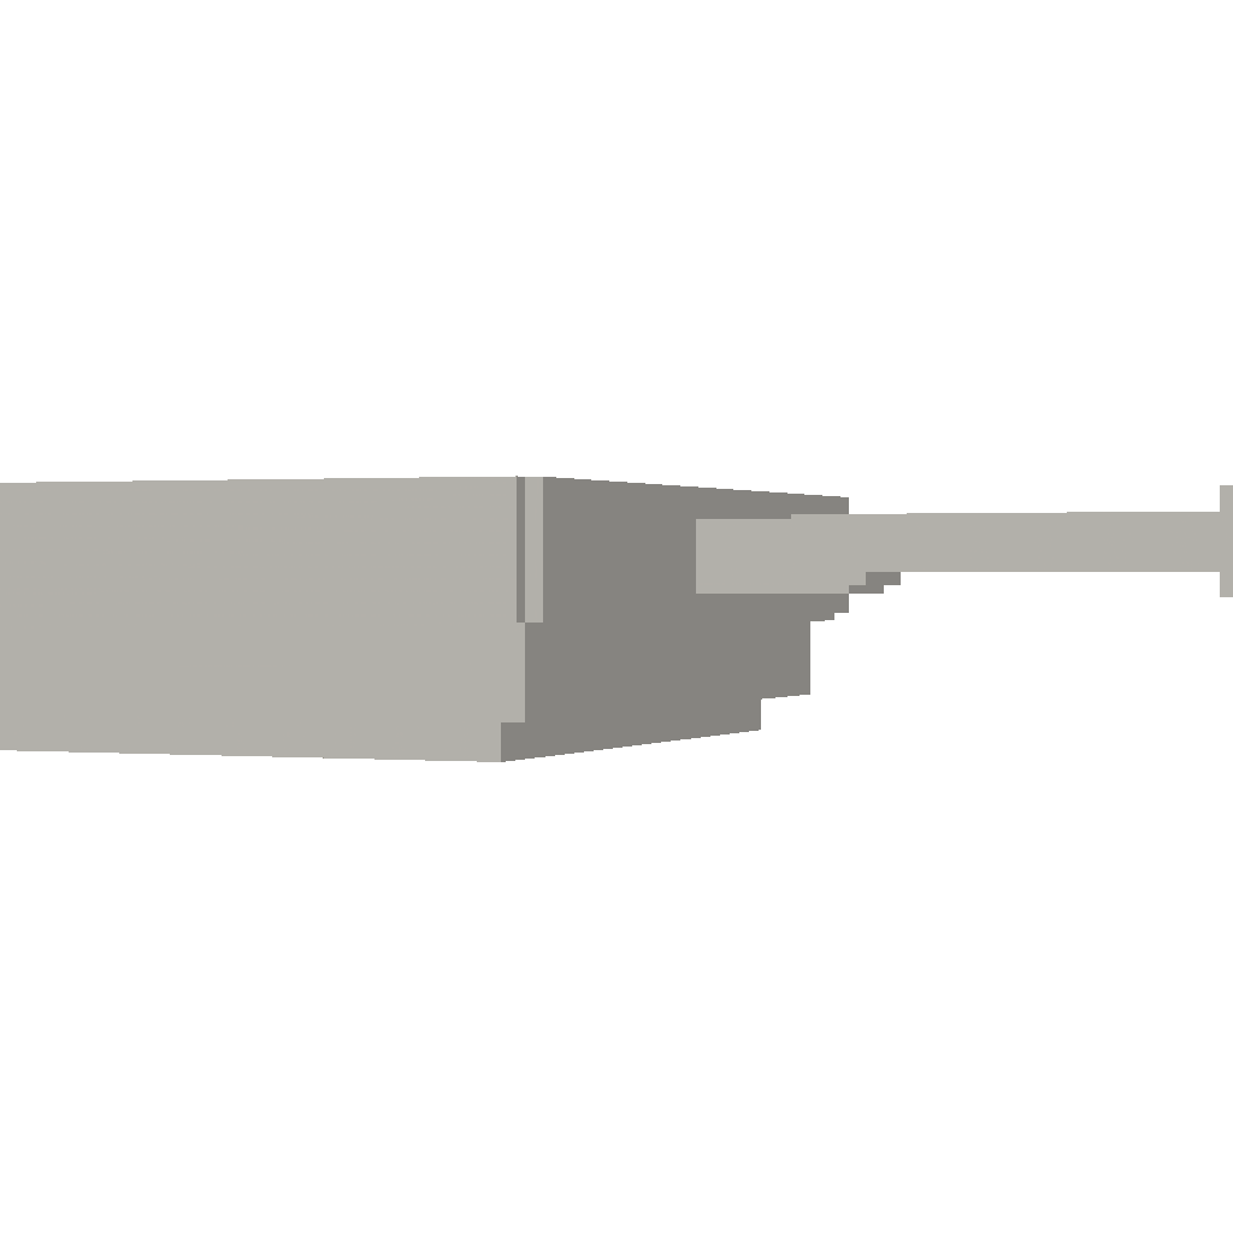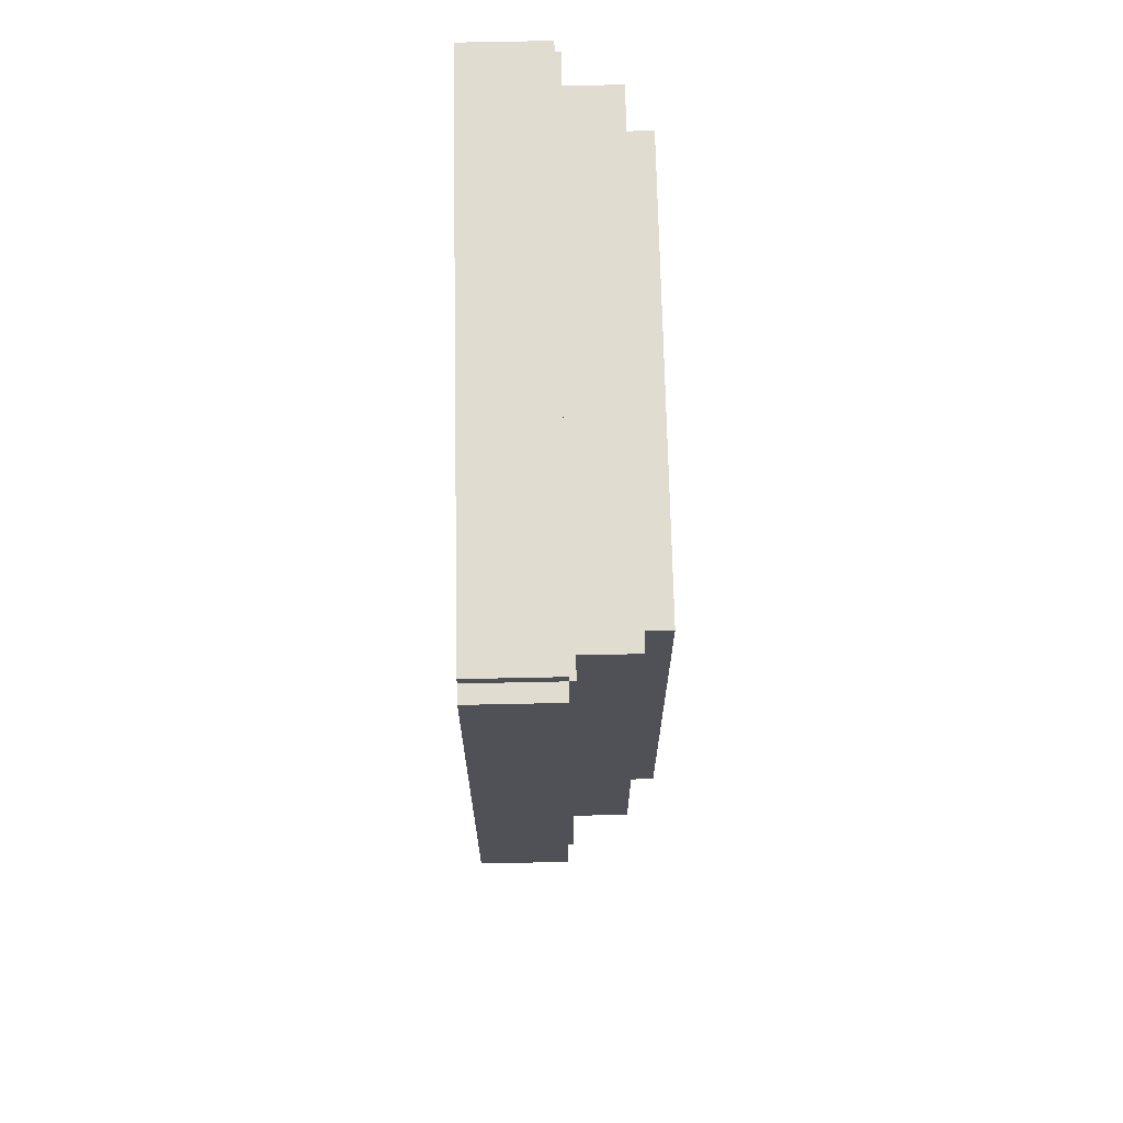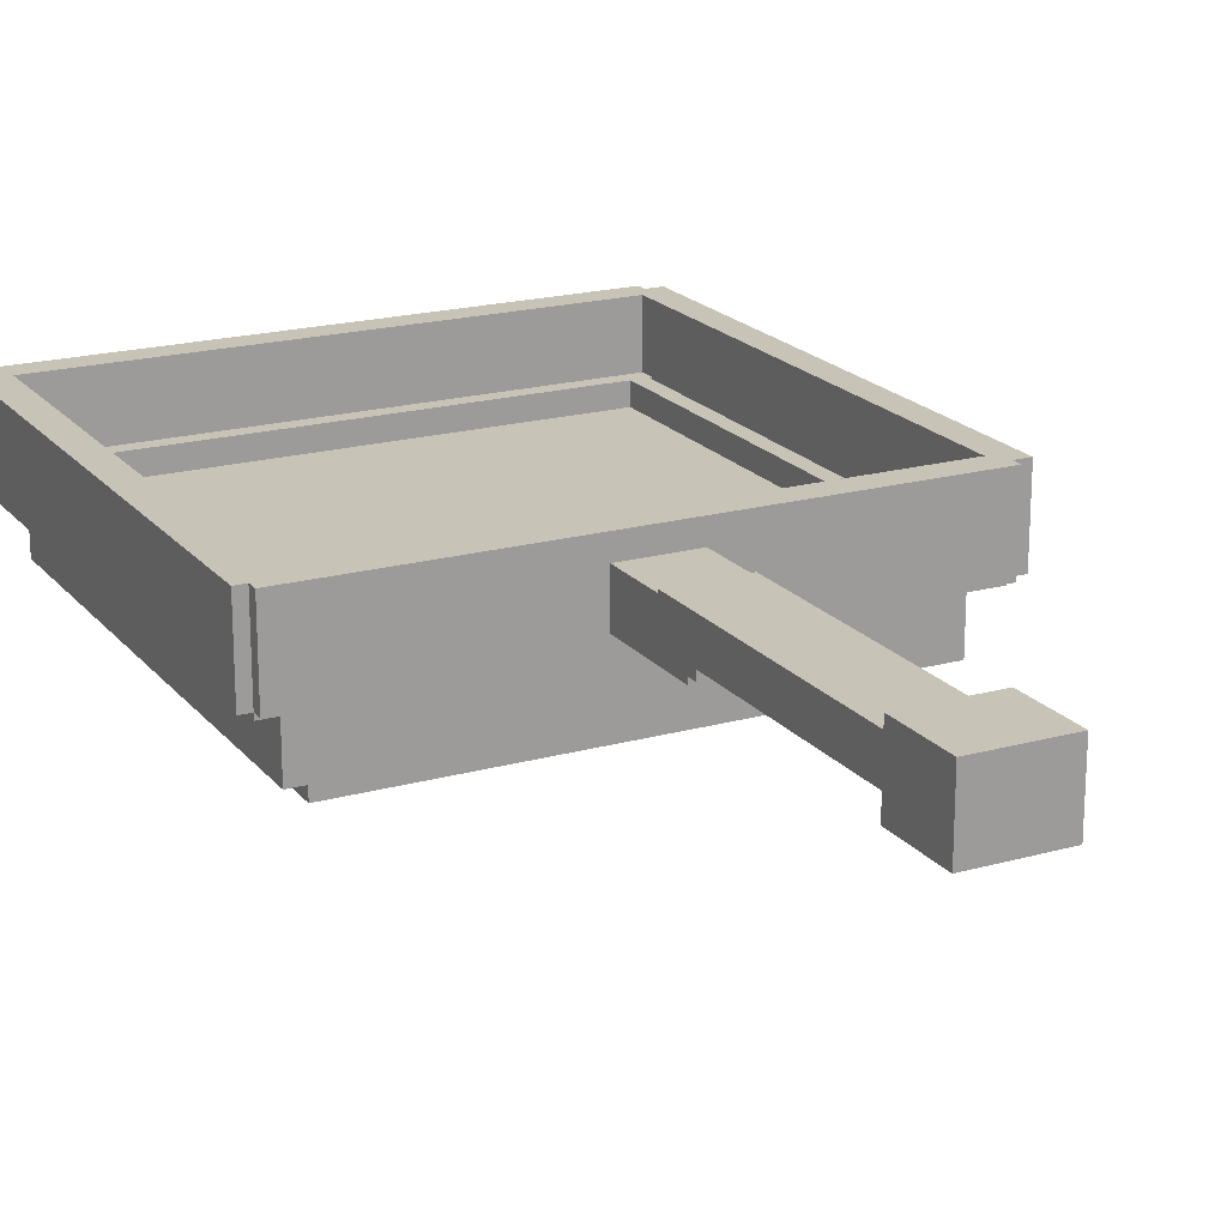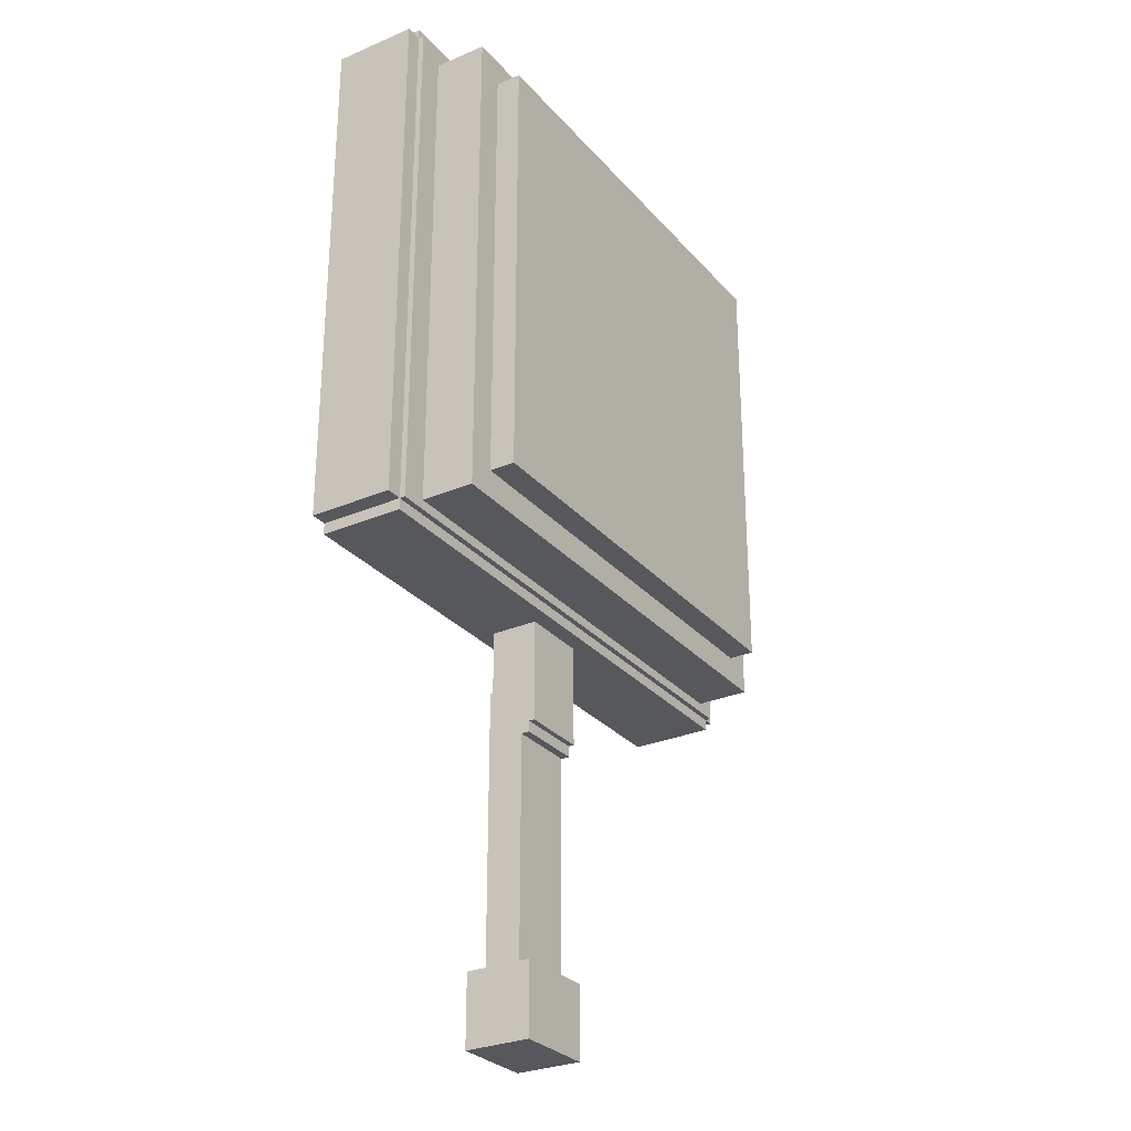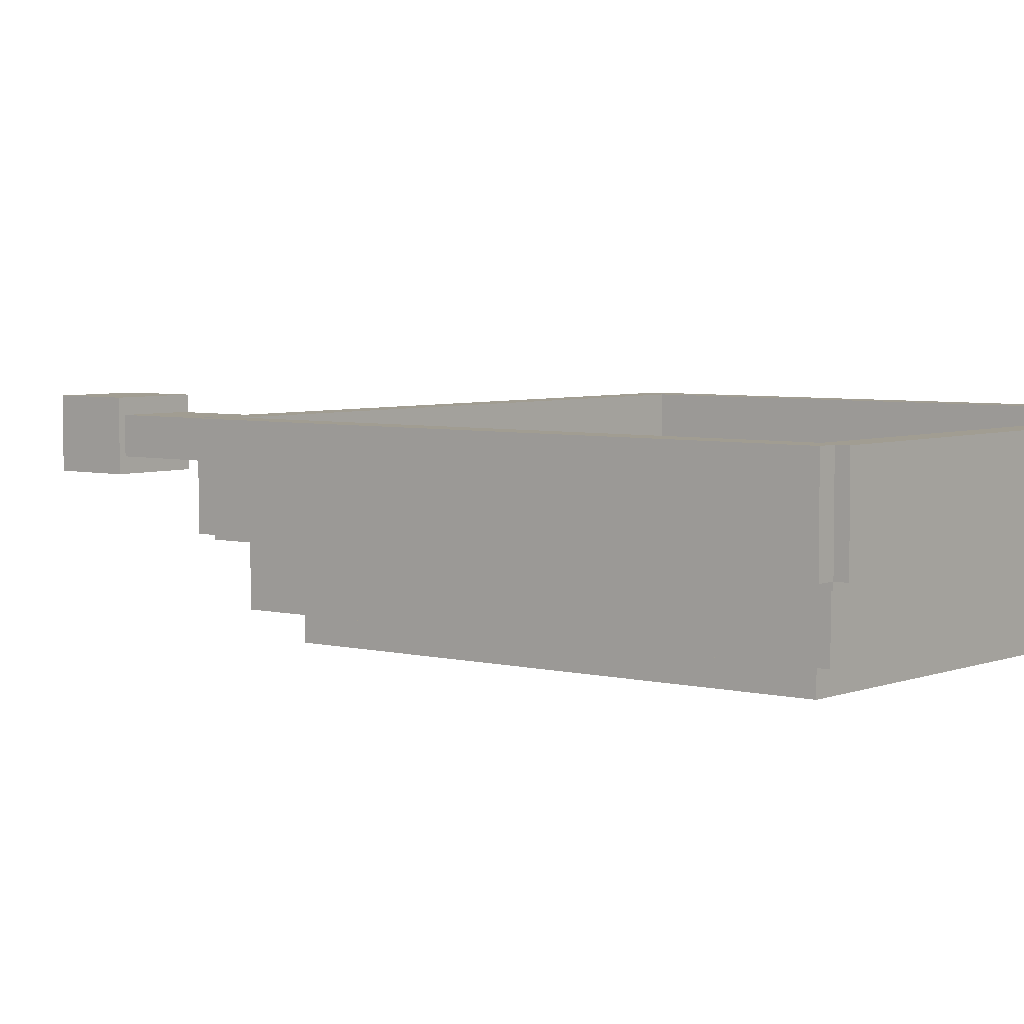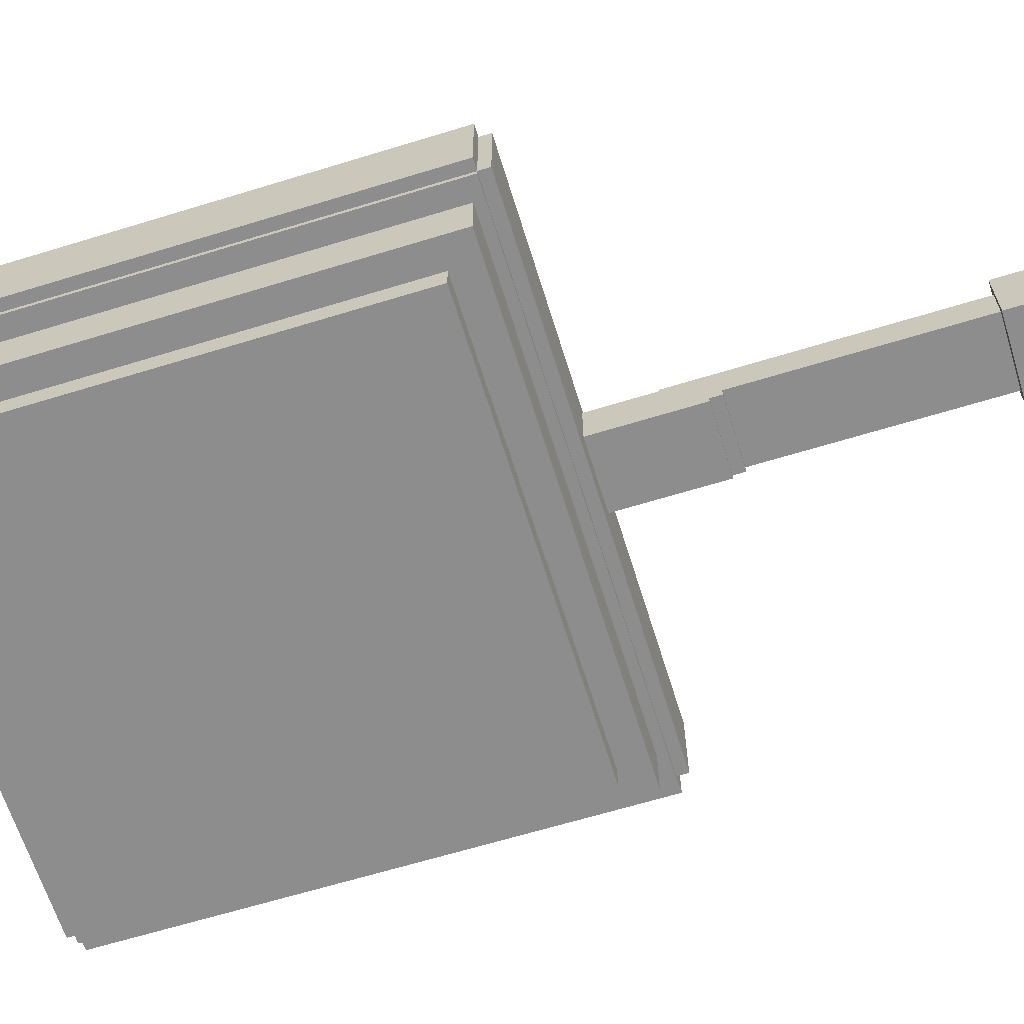
<metadata>
{"format":"obj","ext":"obj","renderer":"f3d","projection":"perspective","resolution":1024,"background":"white","views":[{"elev":0.7,"azim":112.6,"up":"+Y"},{"elev":69.5,"azim":-91.2,"up":"+Z"},{"elev":19.7,"azim":152.7,"up":"+Y"},{"elev":-28.8,"azim":-57.6,"up":"+Z"},{"elev":4.8,"azim":-51.1,"up":"+Y"},{"elev":-64.7,"azim":107.2,"up":"+Y"}]}
</metadata>
<code>
o Side3.001_Cube.008
v -0.0625 -0.2375 -0.4975
v -0.0625 -0.2375 -0.6825
v 0.0625 -0.2375 -0.6825
v 0.0625 -0.2375 -0.4975
v -0.0625 -0.2225 -0.4975
v -0.0625 -0.2225 -0.6825
v 0.0625 -0.2225 -0.6825
v 0.0625 -0.2225 -0.4975
v -0.495 -0.265 0.495
v -0.495 -0.265 0.445
v 0.49 -0.265 0.445
v 0.49 -0.265 0.495
v -0.495 -0.115 0.495
v -0.495 -0.115 0.445
v 0.49 -0.115 0.445
v 0.49 -0.115 0.495
v -0.4476 -0.37 0.442
v -0.4476 -0.37 -0.458
v 0.4524 -0.37 -0.458
v 0.4524 -0.37 0.442
v -0.4476 -0.27 0.442
v -0.4476 -0.27 -0.458
v 0.4524 -0.27 -0.458
v 0.4524 -0.27 0.442
v -0.3976 -0.415 0.392
v -0.3976 -0.415 -0.408
v 0.4024 -0.415 -0.408
v 0.4024 -0.415 0.392
v -0.3976 -0.365 0.392
v -0.3976 -0.365 -0.408
v 0.4024 -0.365 -0.408
v 0.4024 -0.365 0.392
v -0.475 -0.265 0.475
v -0.525 -0.265 0.475
v -0.525 -0.265 -0.475
v -0.475 -0.265 -0.475
v -0.475 -0.115 0.475
v -0.525 -0.115 0.475
v -0.525 -0.115 -0.475
v -0.475 -0.115 -0.475
v -0.495 -0.265 -0.445
v -0.495 -0.265 -0.495
v 0.4899 -0.265 -0.495
v 0.4899 -0.265 -0.445
v -0.495 -0.115 -0.445
v -0.495 -0.115 -0.495
v 0.4899 -0.115 -0.495
v 0.4899 -0.115 -0.445
v 0.51 -0.265 0.475
v 0.46 -0.265 0.475
v 0.46 -0.265 -0.475
v 0.51 -0.265 -0.475
v 0.51 -0.115 0.475
v 0.46 -0.115 0.475
v 0.46 -0.115 -0.475
v 0.51 -0.115 -0.475
v -0.495 -0.27 0.445
v -0.495 -0.27 0.415
v 0.4899 -0.27 0.415
v 0.4899 -0.27 0.445
v -0.495 -0.23 0.445
v -0.495 -0.23 0.415
v 0.4899 -0.23 0.415
v 0.4899 -0.23 0.445
v 0.46 -0.27 0.415
v 0.43 -0.27 0.415
v 0.43 -0.27 -0.415
v 0.46 -0.27 -0.415
v 0.46 -0.23 0.415
v 0.43 -0.23 0.415
v 0.43 -0.23 -0.415
v 0.46 -0.23 -0.415
v -0.075 -0.24 -1.105
v -0.075 -0.24 -1.235
v 0.075 -0.24 -1.235
v 0.075 -0.24 -1.105
v -0.075 -0.12 -1.105
v -0.075 -0.12 -1.235
v 0.075 -0.12 -1.235
v 0.075 -0.12 -1.105
v -0.0625 -0.2275 -0.4975
v -0.0625 -0.2275 -0.7025
v 0.0625 -0.2275 -0.7025
v 0.0625 -0.2275 -0.4975
v -0.0625 -0.1525 -0.4975
v -0.0625 -0.1525 -0.7025
v 0.0625 -0.1525 -0.7025
v 0.0625 -0.1525 -0.4975
v -0.0625 -0.2125 -0.6125
v -0.0625 -0.2125 -1.167
v 0.0625 -0.2125 -1.167
v 0.0625 -0.2125 -0.6125
v -0.0625 -0.1475 -0.6125
v -0.0625 -0.1475 -1.167
v 0.0625 -0.1475 -1.167
v 0.0625 -0.1475 -0.6125
v -0.495 -0.275 0.475
v -0.495 -0.275 0.445
v 0.4899 -0.275 0.445
v 0.4899 -0.275 0.475
v -0.495 -0.265 0.475
v -0.495 -0.265 0.445
v 0.4899 -0.265 0.445
v 0.4899 -0.265 0.475
v -0.48 -0.27 -0.415
v -0.48 -0.27 -0.445
v 0.4749 -0.27 -0.445
v 0.4749 -0.27 -0.415
v -0.48 -0.23 -0.415
v -0.48 -0.23 -0.445
v 0.4749 -0.23 -0.445
v 0.4749 -0.23 -0.415
v -0.495 -0.275 -0.445
v -0.495 -0.275 -0.475
v 0.4899 -0.275 -0.475
v 0.4899 -0.275 -0.445
v -0.495 -0.265 -0.445
v -0.495 -0.265 -0.475
v 0.4899 -0.265 -0.475
v 0.4899 -0.265 -0.445
v -0.445 -0.275 0.445
v -0.495 -0.275 0.445
v -0.495 -0.275 -0.445
v -0.445 -0.275 -0.445
v -0.445 -0.265 0.445
v -0.495 -0.265 0.445
v -0.495 -0.265 -0.445
v -0.445 -0.265 -0.445
v 0.49 -0.275 0.445
v 0.44 -0.275 0.445
v 0.44 -0.275 -0.445
v 0.49 -0.275 -0.445
v 0.49 -0.265 0.445
v 0.44 -0.265 0.445
v 0.44 -0.265 -0.445
v 0.49 -0.265 -0.445
v -0.44 -0.27 0.415
v -0.47 -0.27 0.415
v -0.47 -0.27 -0.415
v -0.44 -0.27 -0.415
v -0.44 -0.23 0.415
v -0.47 -0.23 0.415
v -0.47 -0.23 -0.415
v -0.44 -0.23 -0.415
f 5 6 2 1
f 6 7 3 2
f 7 8 4 3
f 8 5 1 4
f 1 2 3 4
f 8 7 6 5
f 13 14 10 9
f 14 15 11 10
f 15 16 12 11
f 16 13 9 12
f 9 10 11 12
f 16 15 14 13
f 21 22 18 17
f 22 23 19 18
f 23 24 20 19
f 24 21 17 20
f 17 18 19 20
f 24 23 22 21
f 29 30 26 25
f 30 31 27 26
f 31 32 28 27
f 32 29 25 28
f 32 31 30 29
f 37 38 34 33
f 38 39 35 34
f 39 40 36 35
f 40 37 33 36
f 33 34 35 36
f 40 39 38 37
f 45 46 42 41
f 46 47 43 42
f 47 48 44 43
f 48 45 41 44
f 41 42 43 44
f 48 47 46 45
f 53 54 50 49
f 54 55 51 50
f 55 56 52 51
f 56 53 49 52
f 49 50 51 52
f 56 55 54 53
f 61 62 58 57
f 62 63 59 58
f 63 64 60 59
f 64 61 57 60
f 57 58 59 60
f 64 63 62 61
f 69 70 66 65
f 70 71 67 66
f 71 72 68 67
f 72 69 65 68
f 65 66 67 68
f 72 71 70 69
f 77 78 74 73
f 78 79 75 74
f 79 80 76 75
f 80 77 73 76
f 73 74 75 76
f 80 79 78 77
f 85 86 82 81
f 86 87 83 82
f 87 88 84 83
f 88 85 81 84
f 81 82 83 84
f 88 87 86 85
f 93 94 90 89
f 94 95 91 90
f 95 96 92 91
f 96 93 89 92
f 89 90 91 92
f 96 95 94 93
f 101 102 98 97
f 102 103 99 98
f 103 104 100 99
f 104 101 97 100
f 97 98 99 100
f 104 103 102 101
f 109 110 106 105
f 110 111 107 106
f 111 112 108 107
f 112 109 105 108
f 105 106 107 108
f 112 111 110 109
f 117 118 114 113
f 118 119 115 114
f 119 120 116 115
f 120 117 113 116
f 113 114 115 116
f 120 119 118 117
f 125 126 122 121
f 126 127 123 122
f 127 128 124 123
f 128 125 121 124
f 121 122 123 124
f 128 127 126 125
f 133 134 130 129
f 134 135 131 130
f 135 136 132 131
f 136 133 129 132
f 129 130 131 132
f 136 135 134 133
f 141 142 138 137
f 142 143 139 138
f 143 144 140 139
f 144 141 137 140
f 137 138 139 140
f 144 143 142 141
f 25 26 27 28

</code>
